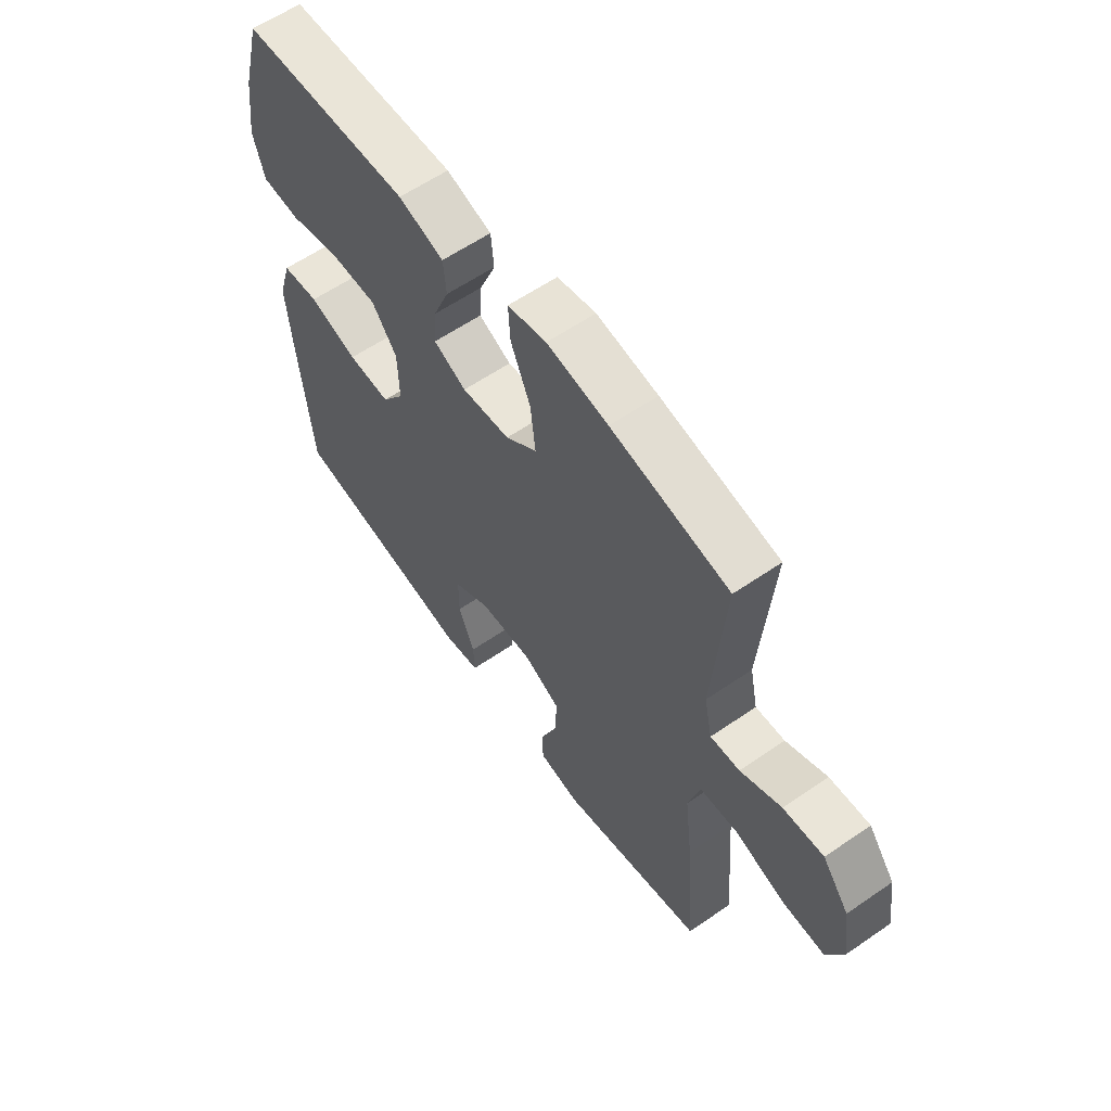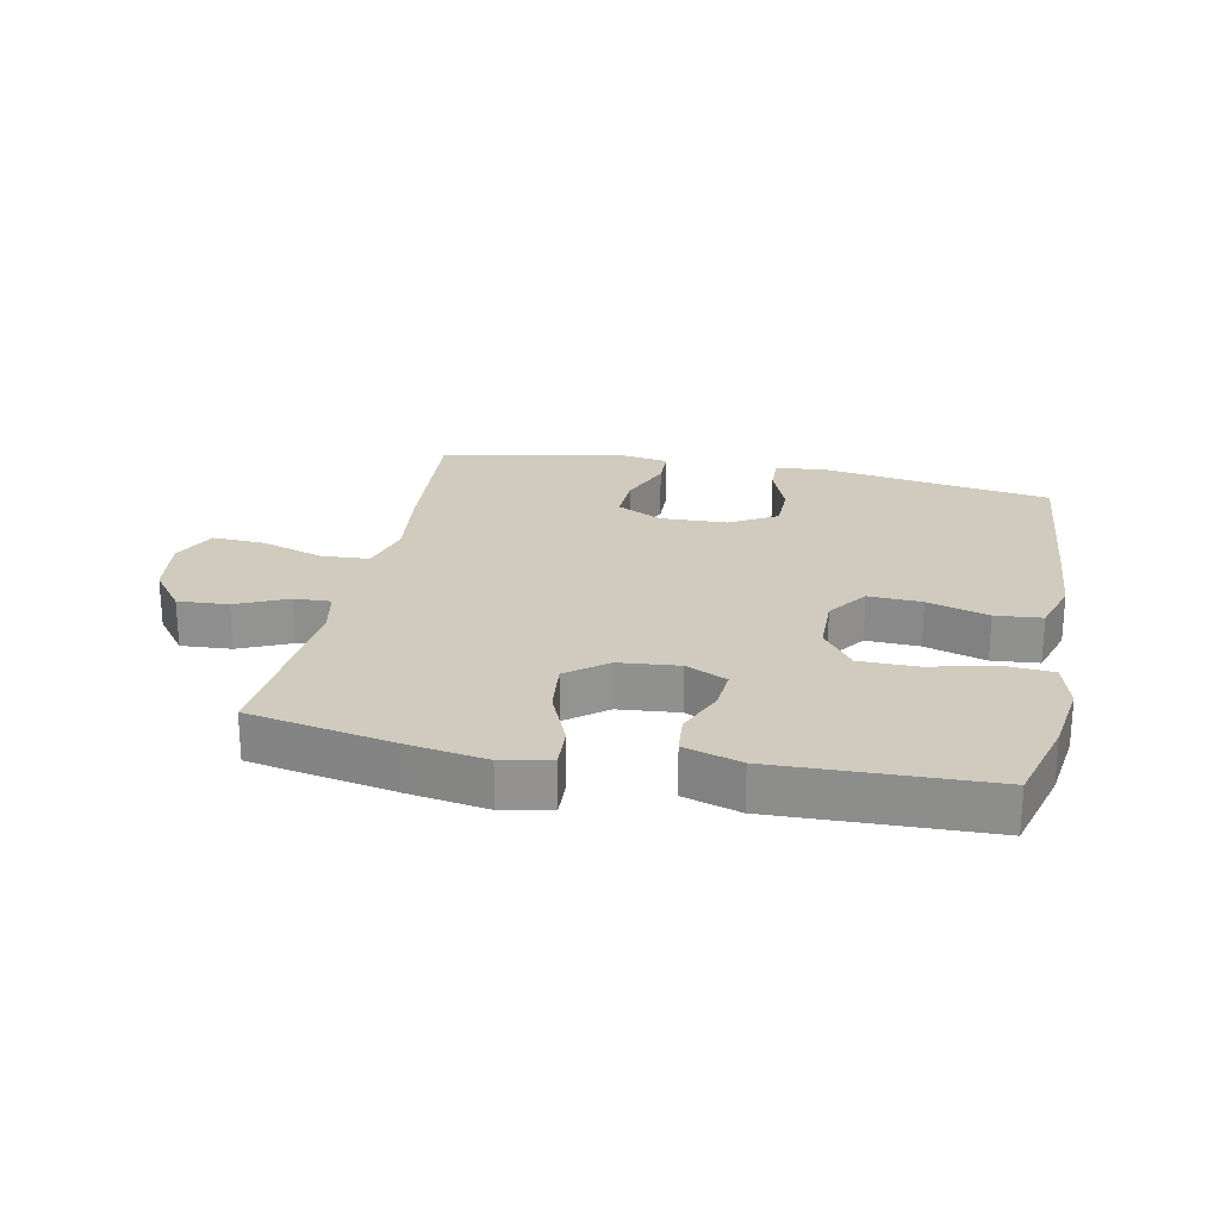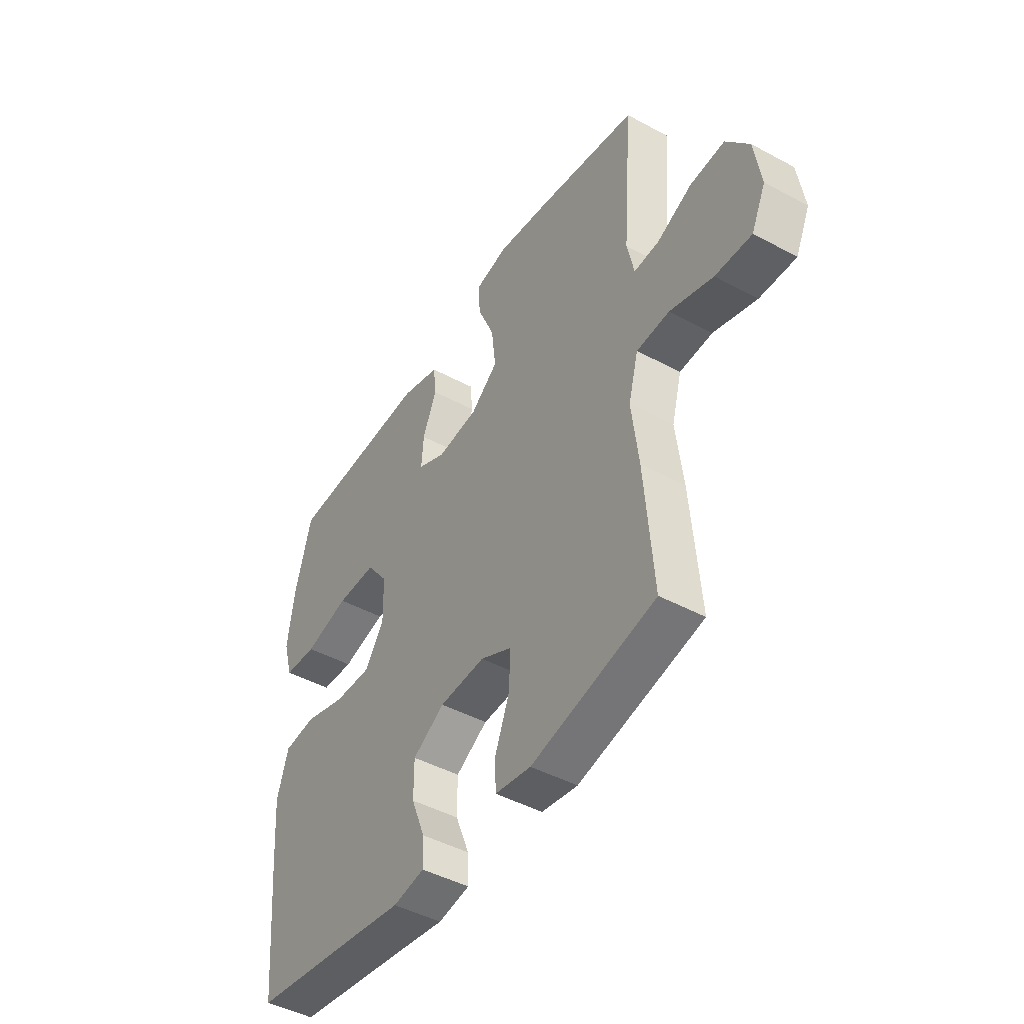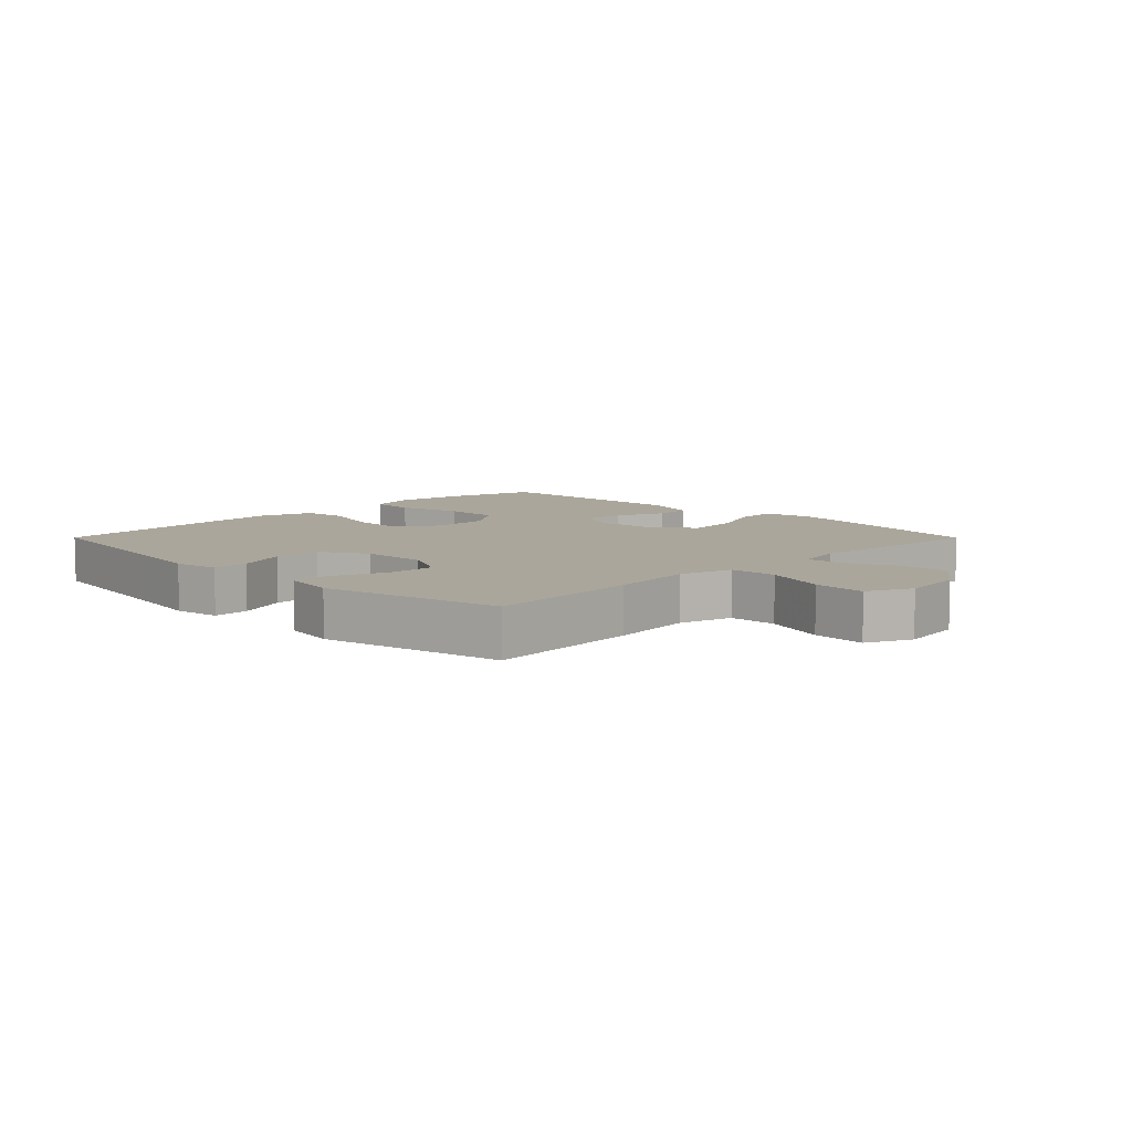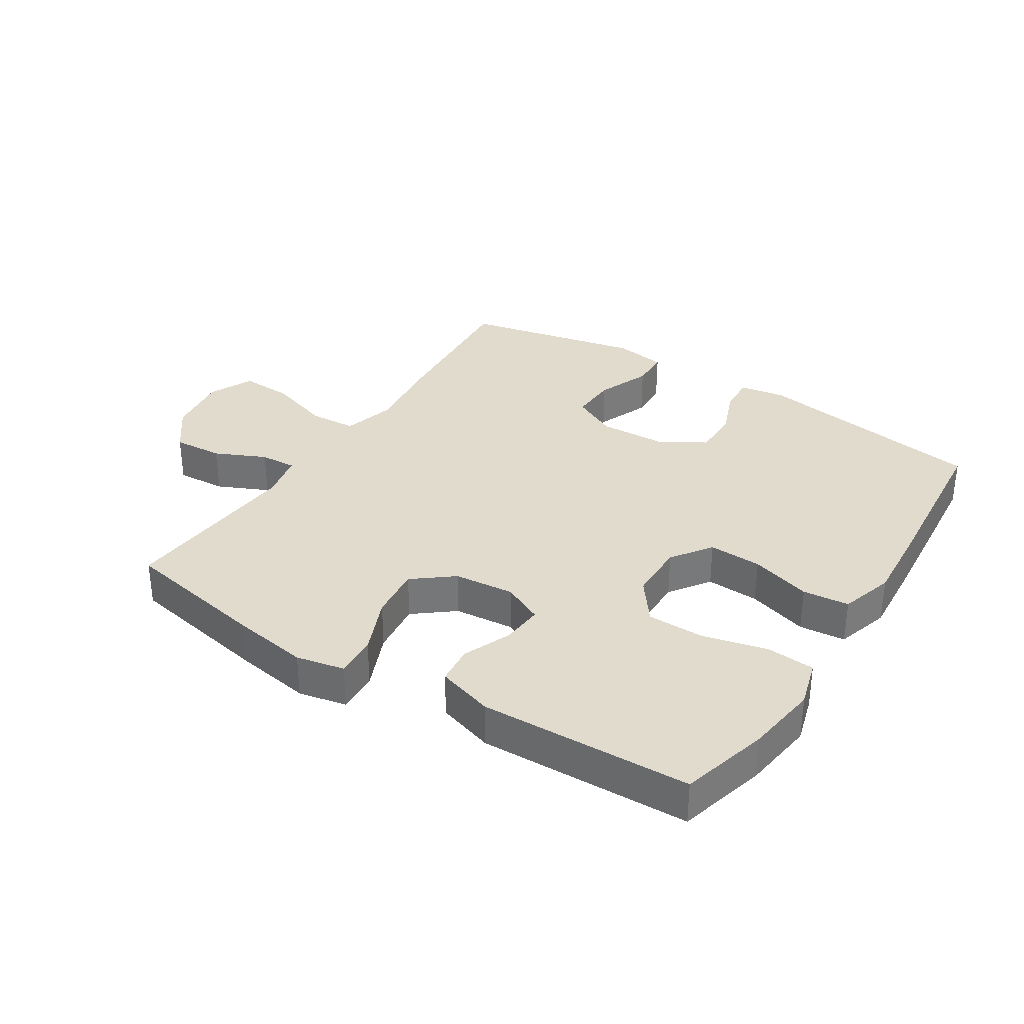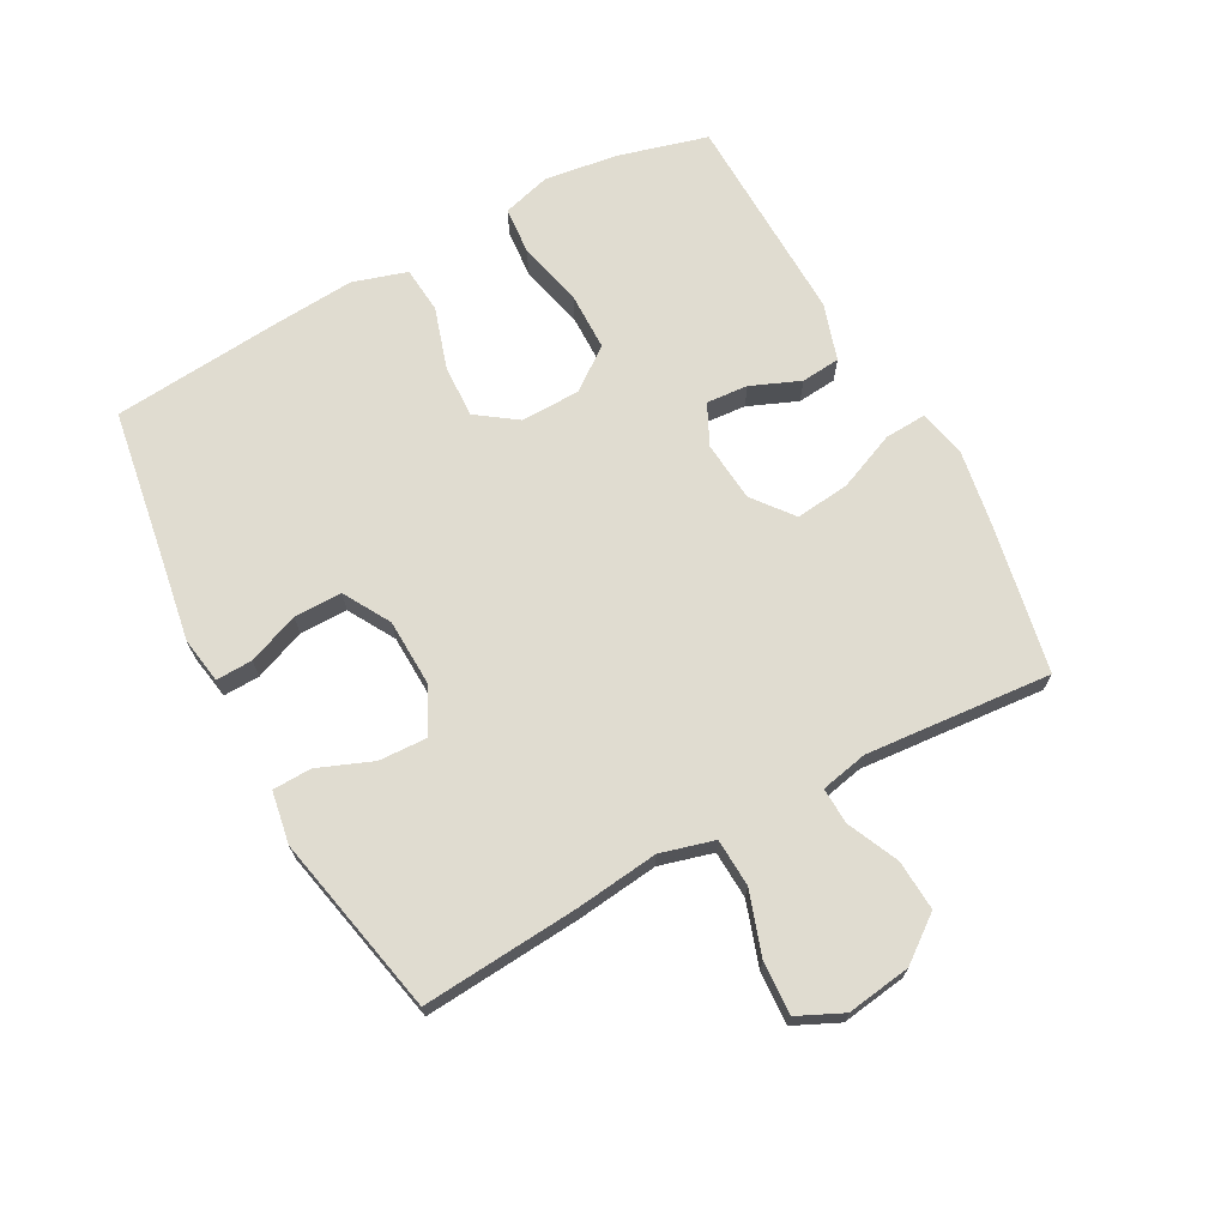
<metadata>
{"format":"obj","ext":"obj","renderer":"f3d","projection":"perspective","resolution":1024,"background":"white","views":[{"elev":60.0,"azim":-125.2,"up":"+Z"},{"elev":23.5,"azim":11.6,"up":"+Y"},{"elev":-45.9,"azim":-121.8,"up":"+Z"},{"elev":7.9,"azim":-134.9,"up":"+Y"},{"elev":33.3,"azim":32.5,"up":"+Y"},{"elev":69.5,"azim":-118.3,"up":"+Y"}]}
</metadata>
<code>
v -0.5 0.07 0.5
v -0.266 0.07 0.545
v -0.144 0.07 0.565
v -0.067 0.07 0.549
v -0.071 0.07 0.482
v -0.11 0.07 0.39
v -0.12 0.07 0.304
v -0.057 0.07 0.254
v 0.039 0.07 0.245
v 0.104 0.07 0.276
v 0.099 0.07 0.342
v 0.067 0.07 0.42
v 0.073 0.07 0.482
v 0.163 0.07 0.51
v 0.5 0.07 0.5
v 0.538 0.07 0.359
v 0.554 0.07 0.242
v 0.532 0.07 0.165
v 0.456 0.07 0.159
v 0.352 0.07 0.184
v 0.26 0.07 0.183
v 0.21 0.07 0.116
v 0.208 0.07 0.022
v 0.253 0.07 -0.042
v 0.338 0.07 -0.038
v 0.435 0.07 -0.008
v 0.509 0.07 -0.015
v 0.535 0.07 -0.101
v 0.525 0.07 -0.23
v 0.5 0.07 -0.5
v 0.242 0.07 -0.541
v 0.127 0.07 -0.56
v 0.054 0.07 -0.548
v 0.056 0.07 -0.49
v 0.088 0.07 -0.409
v 0.088 0.07 -0.333
v 0.014 0.07 -0.29
v -0.092 0.07 -0.286
v -0.165 0.07 -0.323
v -0.162 0.07 -0.399
v -0.128 0.07 -0.485
v -0.13 0.07 -0.547
v -0.213 0.07 -0.561
v -0.5 0.07 -0.5
v -0.48 0.07 -0.252
v -0.464 0.07 -0.12
v -0.487 0.07 -0.035
v -0.563 0.07 -0.031
v -0.663 0.07 -0.064
v -0.747 0.07 -0.068
v -0.78 0.07 0.003
v -0.765 0.07 0.105
v -0.712 0.07 0.175
v -0.632 0.07 0.17
v -0.551 0.07 0.133
v -0.493 0.07 0.13
v -0.477 0.07 0.205
v -0.5 0 0.5
v -0.266 0 0.545
v -0.144 0 0.565
v -0.067 0 0.549
v -0.071 0 0.482
v -0.11 0 0.39
v -0.12 0 0.304
v -0.057 0 0.254
v 0.039 0 0.245
v 0.104 0 0.276
v 0.099 0 0.342
v 0.067 0 0.42
v 0.073 0 0.482
v 0.163 0 0.51
v 0.5 0 0.5
v 0.538 0 0.359
v 0.554 0 0.242
v 0.532 0 0.165
v 0.456 0 0.159
v 0.352 0 0.184
v 0.26 0 0.183
v 0.21 0 0.116
v 0.208 0 0.022
v 0.253 0 -0.042
v 0.338 0 -0.038
v 0.435 0 -0.008
v 0.509 0 -0.015
v 0.535 0 -0.101
v 0.525 0 -0.23
v 0.5 0 -0.5
v 0.242 0 -0.541
v 0.127 0 -0.56
v 0.054 0 -0.548
v 0.056 0 -0.49
v 0.088 0 -0.409
v 0.088 0 -0.333
v 0.014 0 -0.29
v -0.092 0 -0.286
v -0.165 0 -0.323
v -0.162 0 -0.399
v -0.128 0 -0.485
v -0.13 0 -0.547
v -0.213 0 -0.561
v -0.5 0 -0.5
v -0.48 0 -0.252
v -0.464 0 -0.12
v -0.487 0 -0.035
v -0.563 0 -0.031
v -0.663 0 -0.064
v -0.747 0 -0.068
v -0.78 0 0.003
v -0.765 0 0.105
v -0.712 0 0.175
v -0.632 0 0.17
v -0.551 0 0.133
v -0.493 0 0.13
v -0.477 0 0.205
f 52 53 54 55
f 52 55 56
f 51 52 56
f 48 49 50 51
f 47 48 51 56
f 46 47 56 57
f 44 45 46
f 43 44 46
f 40 41 42 43
f 39 40 43 46
f 38 39 46 57
f 32 33 34 35
f 31 32 35 36
f 30 31 36
f 29 30 36 37
f 25 26 27 28
f 24 25 28 29
f 17 18 19 20
f 17 20 21
f 16 17 21
f 15 16 21
f 14 15 21
f 11 12 13 14
f 10 11 14 21
f 9 10 21 22
f 3 4 5 6
f 3 6 7
f 2 3 7
f 1 2 7
f 57 1 7 8
f 24 29 37 38
f 23 24 38 57
f 22 23 57
f 8 9 22 57
f 112 111 110 109
f 113 112 109
f 113 109 108
f 108 107 106 105
f 113 108 105 104
f 114 113 104 103
f 103 102 101
f 103 101 100
f 100 99 98 97
f 103 100 97 96
f 114 103 96 95
f 92 91 90 89
f 93 92 89 88
f 93 88 87
f 94 93 87 86
f 85 84 83 82
f 86 85 82 81
f 77 76 75 74
f 78 77 74
f 78 74 73
f 78 73 72
f 78 72 71
f 71 70 69 68
f 78 71 68 67
f 79 78 67 66
f 63 62 61 60
f 64 63 60
f 64 60 59
f 64 59 58
f 65 64 58 114
f 95 94 86 81
f 114 95 81 80
f 114 80 79
f 114 79 66 65
f 1 58 59 2
f 2 59 60 3
f 3 60 61 4
f 4 61 62 5
f 5 62 63 6
f 6 63 64 7
f 7 64 65 8
f 8 65 66 9
f 9 66 67 10
f 10 67 68 11
f 11 68 69 12
f 12 69 70 13
f 13 70 71 14
f 14 71 72 15
f 15 72 73 16
f 16 73 74 17
f 17 74 75 18
f 18 75 76 19
f 19 76 77 20
f 20 77 78 21
f 21 78 79 22
f 22 79 80 23
f 23 80 81 24
f 24 81 82 25
f 25 82 83 26
f 26 83 84 27
f 27 84 85 28
f 28 85 86 29
f 29 86 87 30
f 30 87 88 31
f 31 88 89 32
f 32 89 90 33
f 33 90 91 34
f 34 91 92 35
f 35 92 93 36
f 36 93 94 37
f 37 94 95 38
f 38 95 96 39
f 39 96 97 40
f 40 97 98 41
f 41 98 99 42
f 42 99 100 43
f 43 100 101 44
f 44 101 102 45
f 45 102 103 46
f 46 103 104 47
f 47 104 105 48
f 48 105 106 49
f 49 106 107 50
f 50 107 108 51
f 51 108 109 52
f 52 109 110 53
f 53 110 111 54
f 54 111 112 55
f 55 112 113 56
f 56 113 114 57
f 57 114 58 1

</code>
